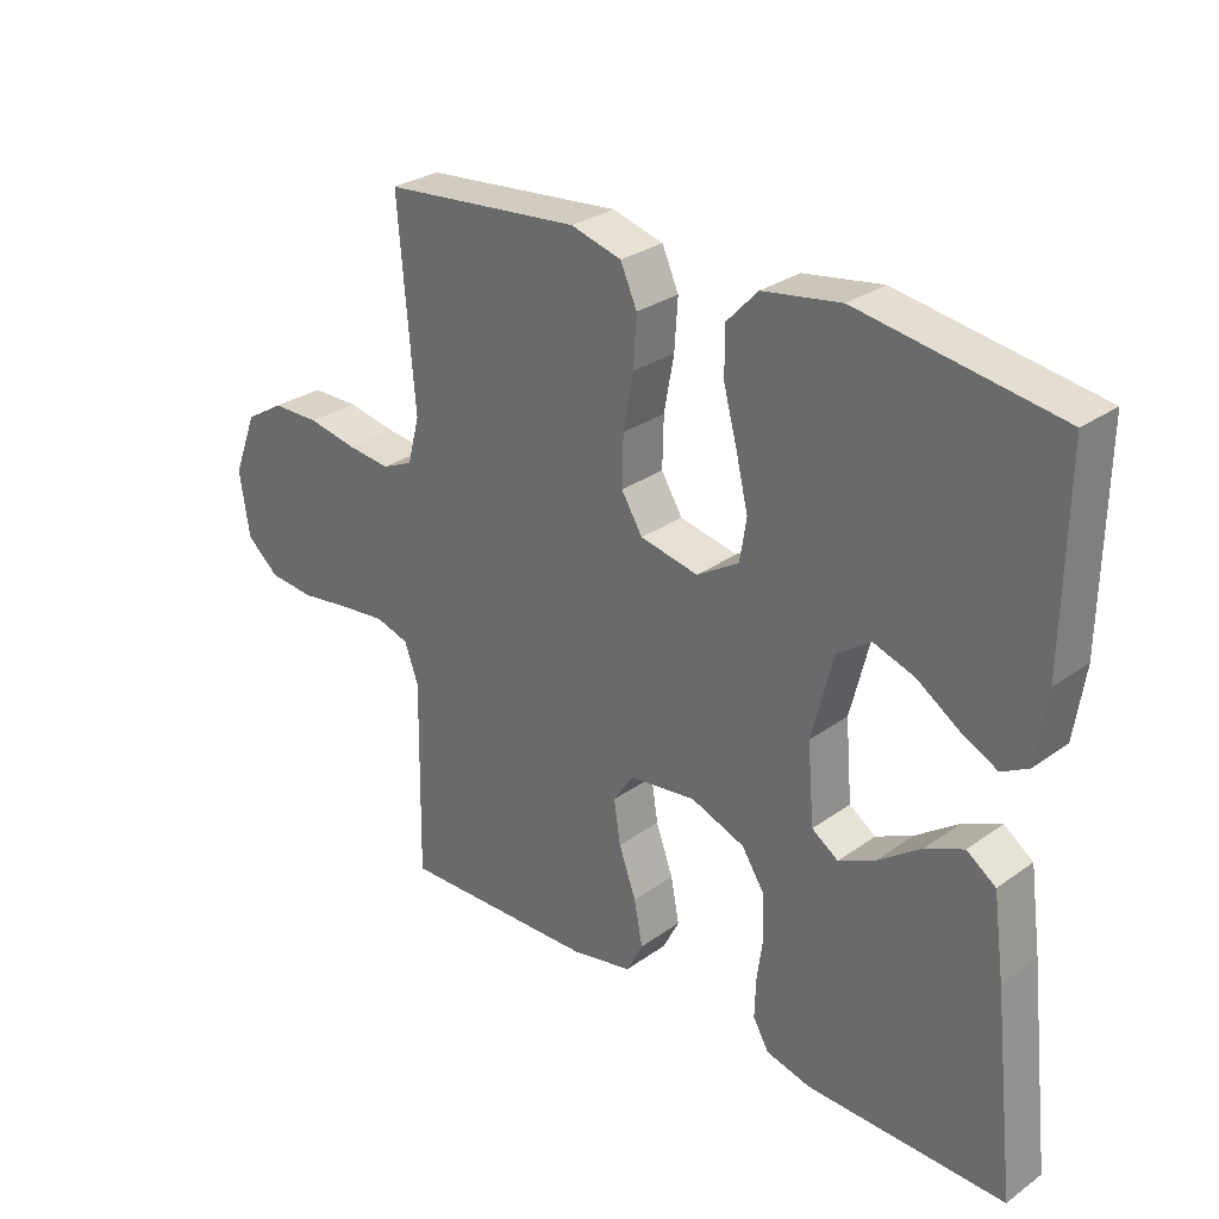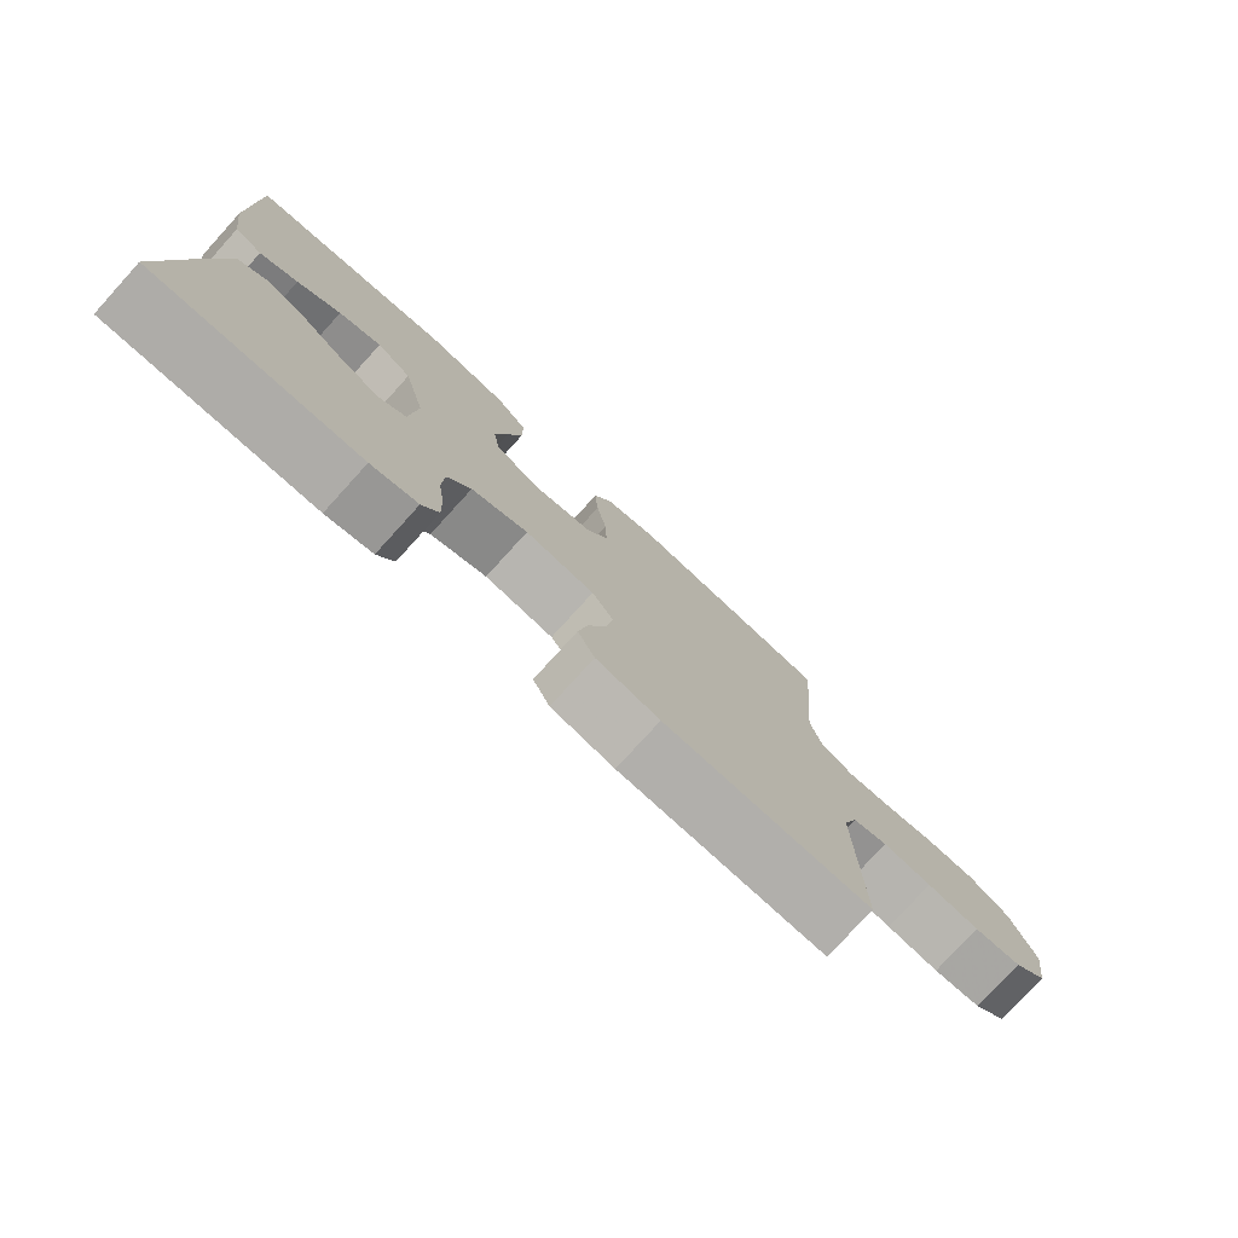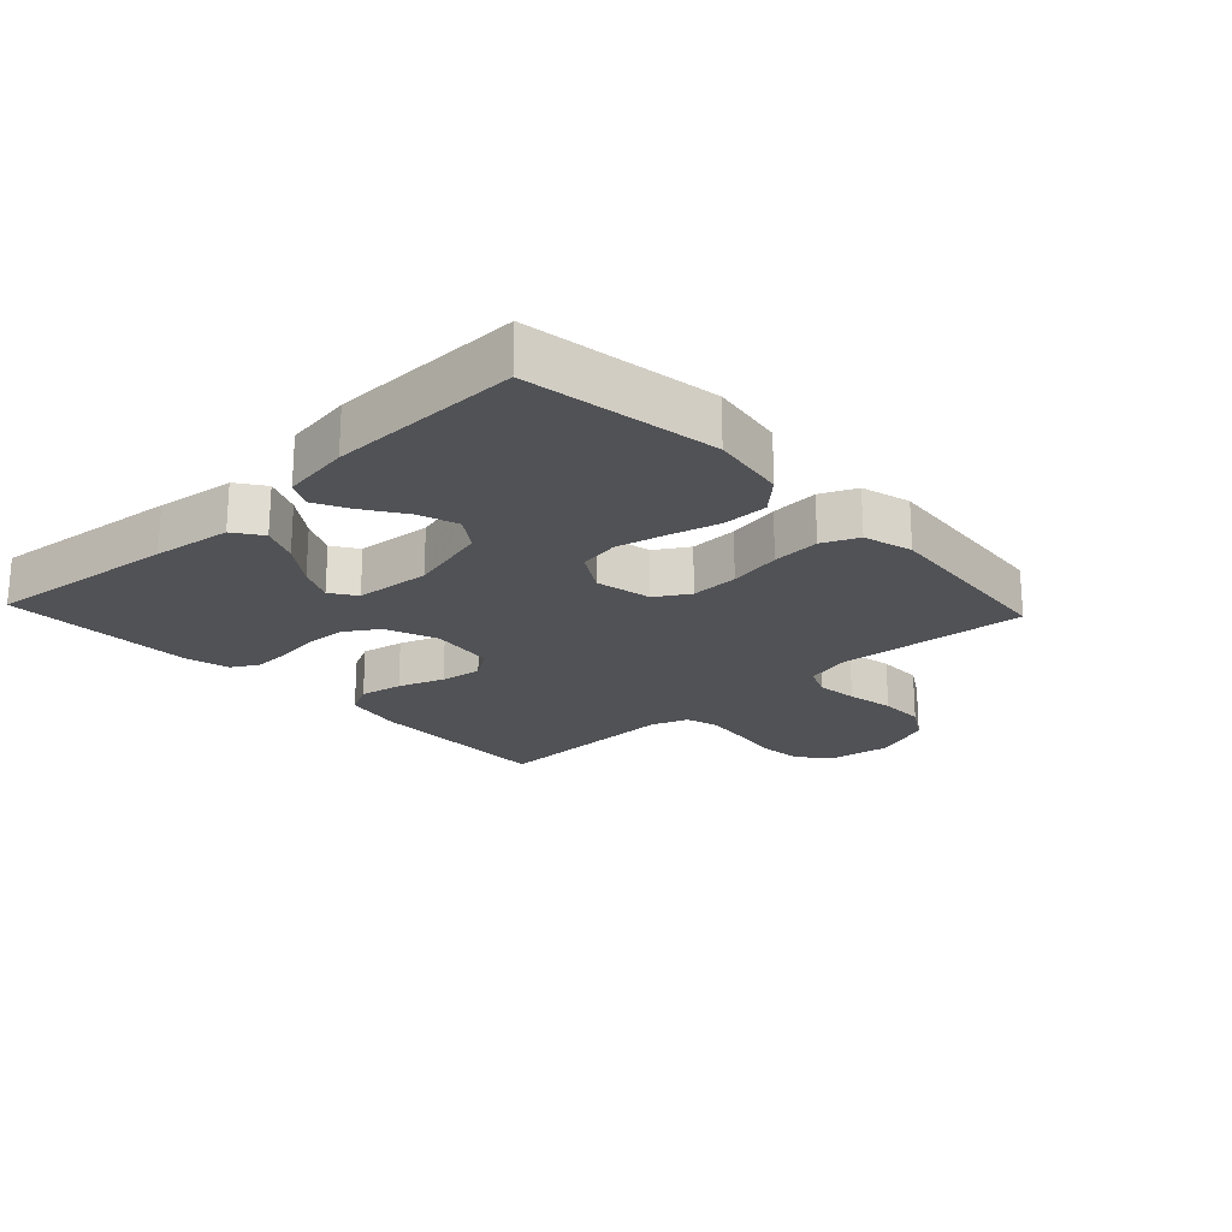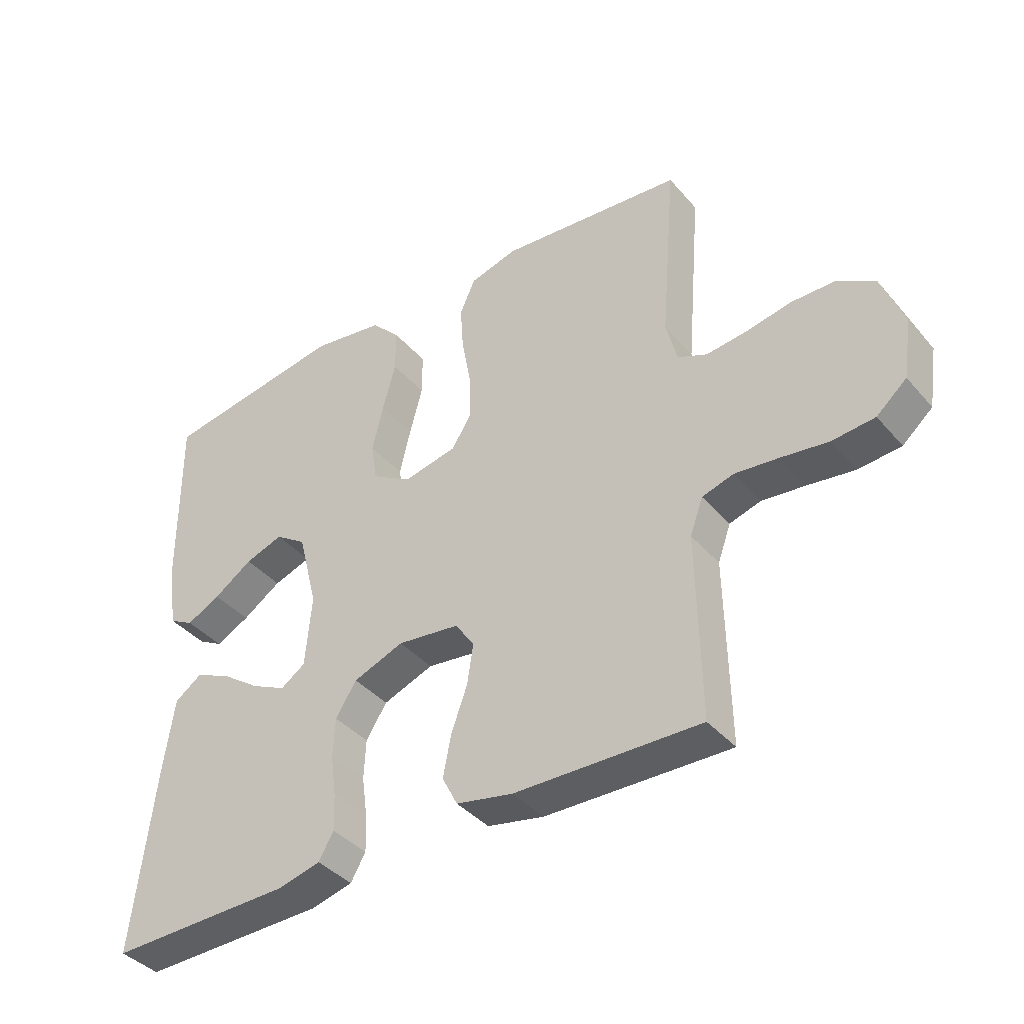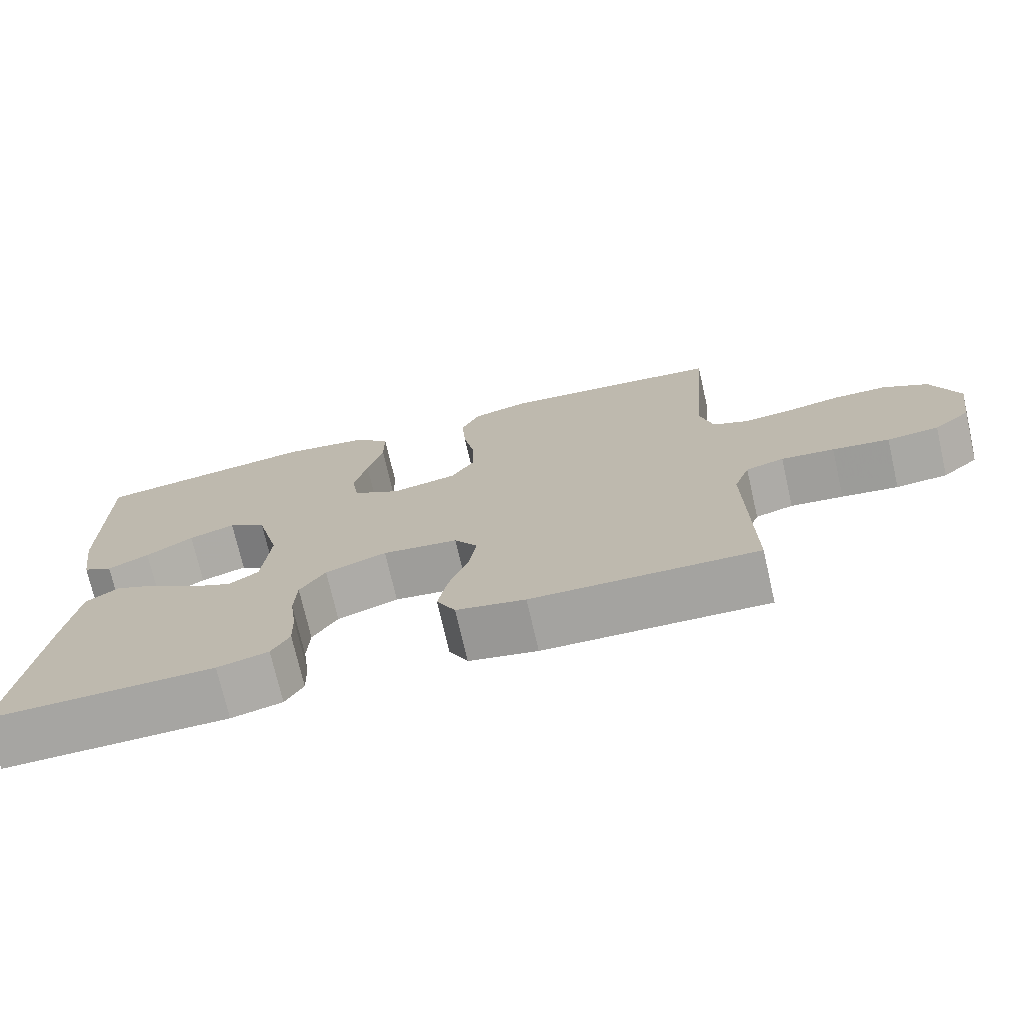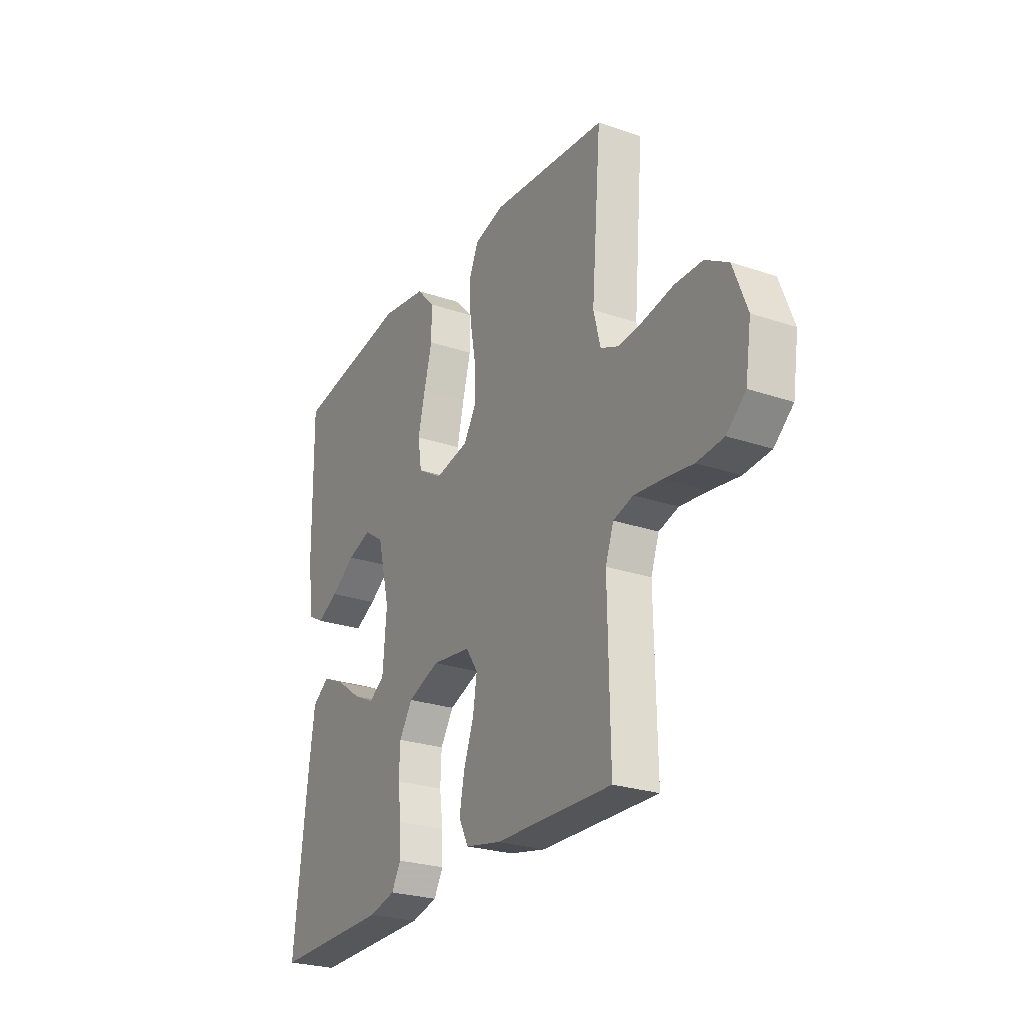
<metadata>
{"format":"obj","ext":"obj","renderer":"f3d","projection":"perspective","resolution":1024,"background":"white","views":[{"elev":29.0,"azim":-136.5,"up":"+Z"},{"elev":-77.4,"azim":-42.3,"up":"+Z"},{"elev":-21.3,"azim":-46.8,"up":"+Y"},{"elev":-39.7,"azim":36.3,"up":"+Z"},{"elev":-73.4,"azim":12.9,"up":"+Z"},{"elev":-25.7,"azim":61.5,"up":"+Z"}]}
</metadata>
<code>
v 0.5 0.07 0.5
v 0.475 0.07 0.2
v 0.493 0.07 0.13
v 0.54 0.07 0.109
v 0.606 0.07 0.116
v 0.68 0.07 0.13
v 0.752 0.07 0.129
v 0.811 0.07 0.093
v 0.847 0.07 0
v 0.832 0.07 -0.098
v 0.783 0.07 -0.14
v 0.714 0.07 -0.146
v 0.638 0.07 -0.135
v 0.567 0.07 -0.127
v 0.516 0.07 -0.142
v 0.495 0.07 -0.2
v 0.5 0.07 -0.5
v 0.2 0.07 -0.492
v 0.108 0.07 -0.473
v 0.083 0.07 -0.424
v 0.096 0.07 -0.357
v 0.122 0.07 -0.285
v 0.132 0.07 -0.22
v 0.101 0.07 -0.174
v 0 0.07 -0.161
v -0.082 0.07 -0.192
v -0.116 0.07 -0.245
v -0.119 0.07 -0.31
v -0.11 0.07 -0.376
v -0.108 0.07 -0.436
v -0.132 0.07 -0.478
v -0.2 0.07 -0.495
v -0.5 0.07 -0.5
v -0.466 0.07 -0.2
v -0.449 0.07 -0.077
v -0.405 0.07 -0.046
v -0.347 0.07 -0.072
v -0.283 0.07 -0.118
v -0.227 0.07 -0.145
v -0.187 0.07 -0.118
v -0.177 0.07 0
v -0.209 0.07 0.127
v -0.26 0.07 0.162
v -0.322 0.07 0.141
v -0.385 0.07 0.099
v -0.44 0.07 0.071
v -0.48 0.07 0.093
v -0.496 0.07 0.2
v -0.5 0.07 0.5
v -0.2 0.07 0.547
v -0.082 0.07 0.528
v -0.035 0.07 0.478
v -0.035 0.07 0.407
v -0.056 0.07 0.328
v -0.074 0.07 0.252
v -0.064 0.07 0.189
v 0 0.07 0.15
v 0.088 0.07 0.168
v 0.12 0.07 0.22
v 0.118 0.07 0.295
v 0.103 0.07 0.377
v 0.098 0.07 0.452
v 0.123 0.07 0.508
v 0.2 0.07 0.529
v 0.5 0 0.5
v 0.475 0 0.2
v 0.493 0 0.13
v 0.54 0 0.109
v 0.606 0 0.116
v 0.68 0 0.13
v 0.752 0 0.129
v 0.811 0 0.093
v 0.847 0 0
v 0.832 0 -0.098
v 0.783 0 -0.14
v 0.714 0 -0.146
v 0.638 0 -0.135
v 0.567 0 -0.127
v 0.516 0 -0.142
v 0.495 0 -0.2
v 0.5 0 -0.5
v 0.2 0 -0.492
v 0.108 0 -0.473
v 0.083 0 -0.424
v 0.096 0 -0.357
v 0.122 0 -0.285
v 0.132 0 -0.22
v 0.101 0 -0.174
v 0 0 -0.161
v -0.082 0 -0.192
v -0.116 0 -0.245
v -0.119 0 -0.31
v -0.11 0 -0.376
v -0.108 0 -0.436
v -0.132 0 -0.478
v -0.2 0 -0.495
v -0.5 0 -0.5
v -0.466 0 -0.2
v -0.449 0 -0.077
v -0.405 0 -0.046
v -0.347 0 -0.072
v -0.283 0 -0.118
v -0.227 0 -0.145
v -0.187 0 -0.118
v -0.177 0 0
v -0.209 0 0.127
v -0.26 0 0.162
v -0.322 0 0.141
v -0.385 0 0.099
v -0.44 0 0.071
v -0.48 0 0.093
v -0.496 0 0.2
v -0.5 0 0.5
v -0.2 0 0.547
v -0.082 0 0.528
v -0.035 0 0.478
v -0.035 0 0.407
v -0.056 0 0.328
v -0.074 0 0.252
v -0.064 0 0.189
v 0 0 0.15
v 0.088 0 0.168
v 0.12 0 0.22
v 0.118 0 0.295
v 0.103 0 0.377
v 0.098 0 0.452
v 0.123 0 0.508
v 0.2 0 0.529
f 63 64 1 2
f 60 61 62 63
f 59 60 63 2
f 58 59 2 3
f 57 58 3 4
f 51 52 53 54
f 51 54 55
f 50 51 55
f 49 50 55 56
f 44 45 46 47
f 43 44 47 48
f 35 36 37 38
f 35 38 39
f 34 35 39
f 33 34 39
f 32 33 39 40
f 28 29 30 31
f 27 28 31 32
f 19 20 21 22
f 19 22 23
f 16 17 18 19
f 15 16 19 23
f 14 15 23 24
f 10 11 12 13
f 10 13 14
f 5 6 7 8
f 4 5 8 9
f 57 4 9 10
f 43 48 49 56
f 42 43 56 57
f 41 42 57 10
f 27 32 40 41
f 26 27 41
f 25 26 41
f 24 25 41
f 10 14 24 41
f 66 65 128 127
f 127 126 125 124
f 66 127 124 123
f 67 66 123 122
f 68 67 122 121
f 118 117 116 115
f 119 118 115
f 119 115 114
f 120 119 114 113
f 111 110 109 108
f 112 111 108 107
f 102 101 100 99
f 103 102 99
f 103 99 98
f 103 98 97
f 104 103 97 96
f 95 94 93 92
f 96 95 92 91
f 86 85 84 83
f 87 86 83
f 83 82 81 80
f 87 83 80 79
f 88 87 79 78
f 77 76 75 74
f 78 77 74
f 72 71 70 69
f 73 72 69 68
f 74 73 68 121
f 120 113 112 107
f 121 120 107 106
f 74 121 106 105
f 105 104 96 91
f 105 91 90
f 105 90 89
f 105 89 88
f 105 88 78 74
f 1 65 66 2
f 2 66 67 3
f 3 67 68 4
f 4 68 69 5
f 5 69 70 6
f 6 70 71 7
f 7 71 72 8
f 8 72 73 9
f 9 73 74 10
f 10 74 75 11
f 11 75 76 12
f 12 76 77 13
f 13 77 78 14
f 14 78 79 15
f 15 79 80 16
f 16 80 81 17
f 17 81 82 18
f 18 82 83 19
f 19 83 84 20
f 20 84 85 21
f 21 85 86 22
f 22 86 87 23
f 23 87 88 24
f 24 88 89 25
f 25 89 90 26
f 26 90 91 27
f 27 91 92 28
f 28 92 93 29
f 29 93 94 30
f 30 94 95 31
f 31 95 96 32
f 32 96 97 33
f 33 97 98 34
f 34 98 99 35
f 35 99 100 36
f 36 100 101 37
f 37 101 102 38
f 38 102 103 39
f 39 103 104 40
f 40 104 105 41
f 41 105 106 42
f 42 106 107 43
f 43 107 108 44
f 44 108 109 45
f 45 109 110 46
f 46 110 111 47
f 47 111 112 48
f 48 112 113 49
f 49 113 114 50
f 50 114 115 51
f 51 115 116 52
f 52 116 117 53
f 53 117 118 54
f 54 118 119 55
f 55 119 120 56
f 56 120 121 57
f 57 121 122 58
f 58 122 123 59
f 59 123 124 60
f 60 124 125 61
f 61 125 126 62
f 62 126 127 63
f 63 127 128 64
f 64 128 65 1

</code>
